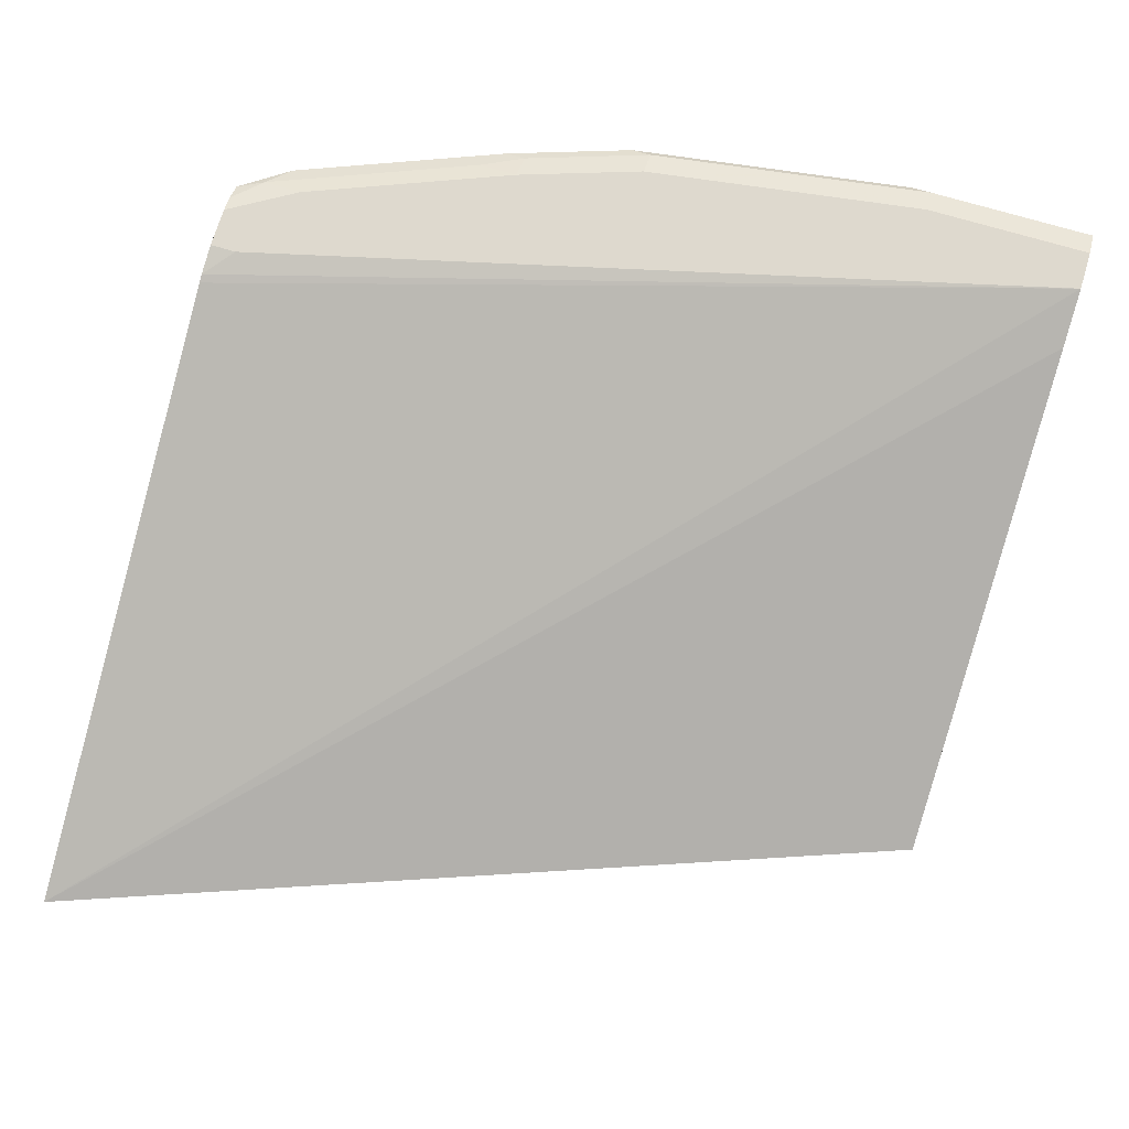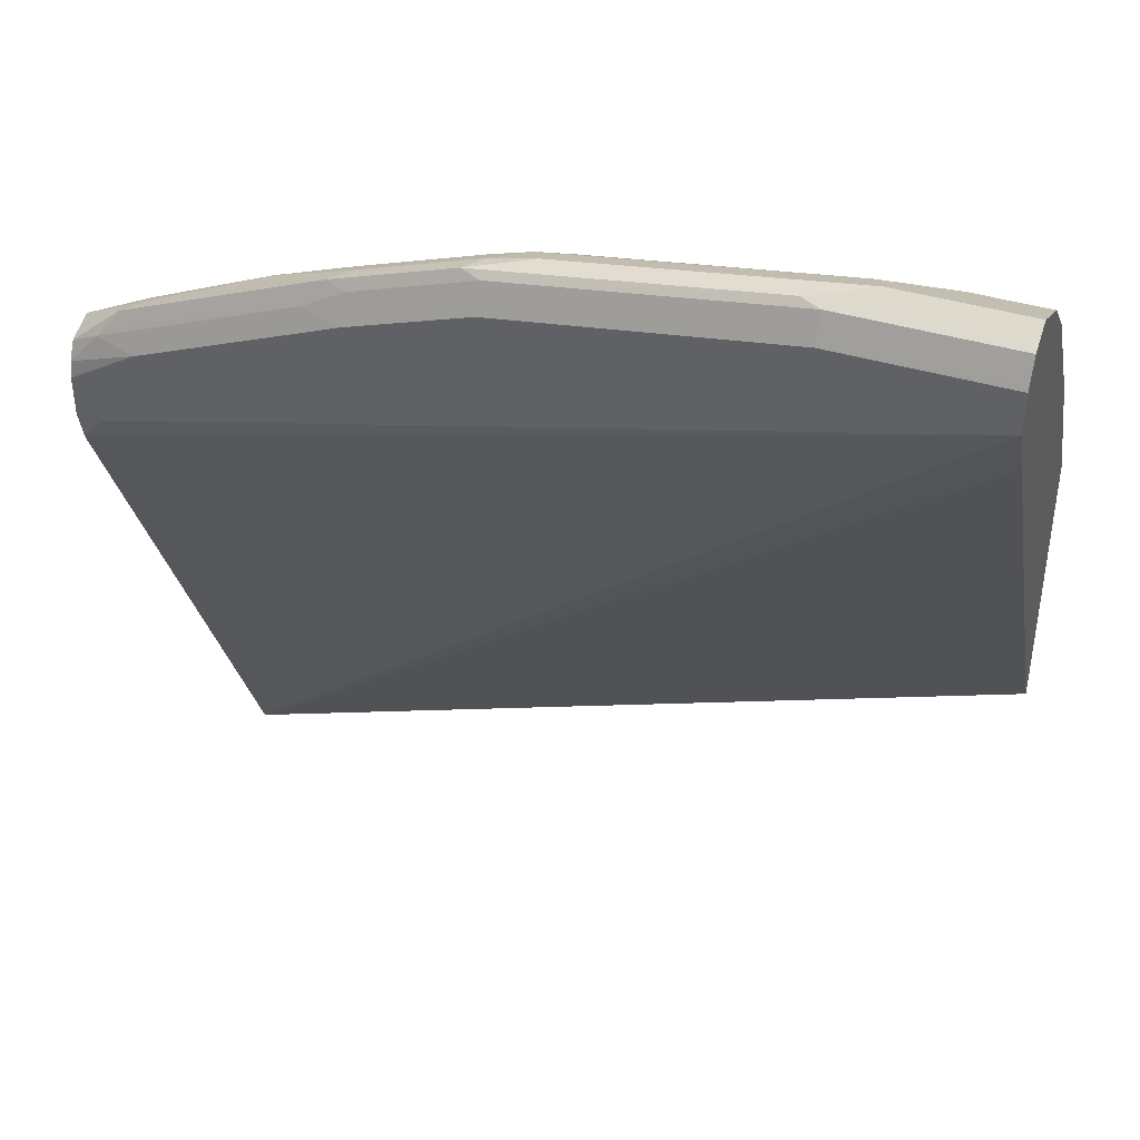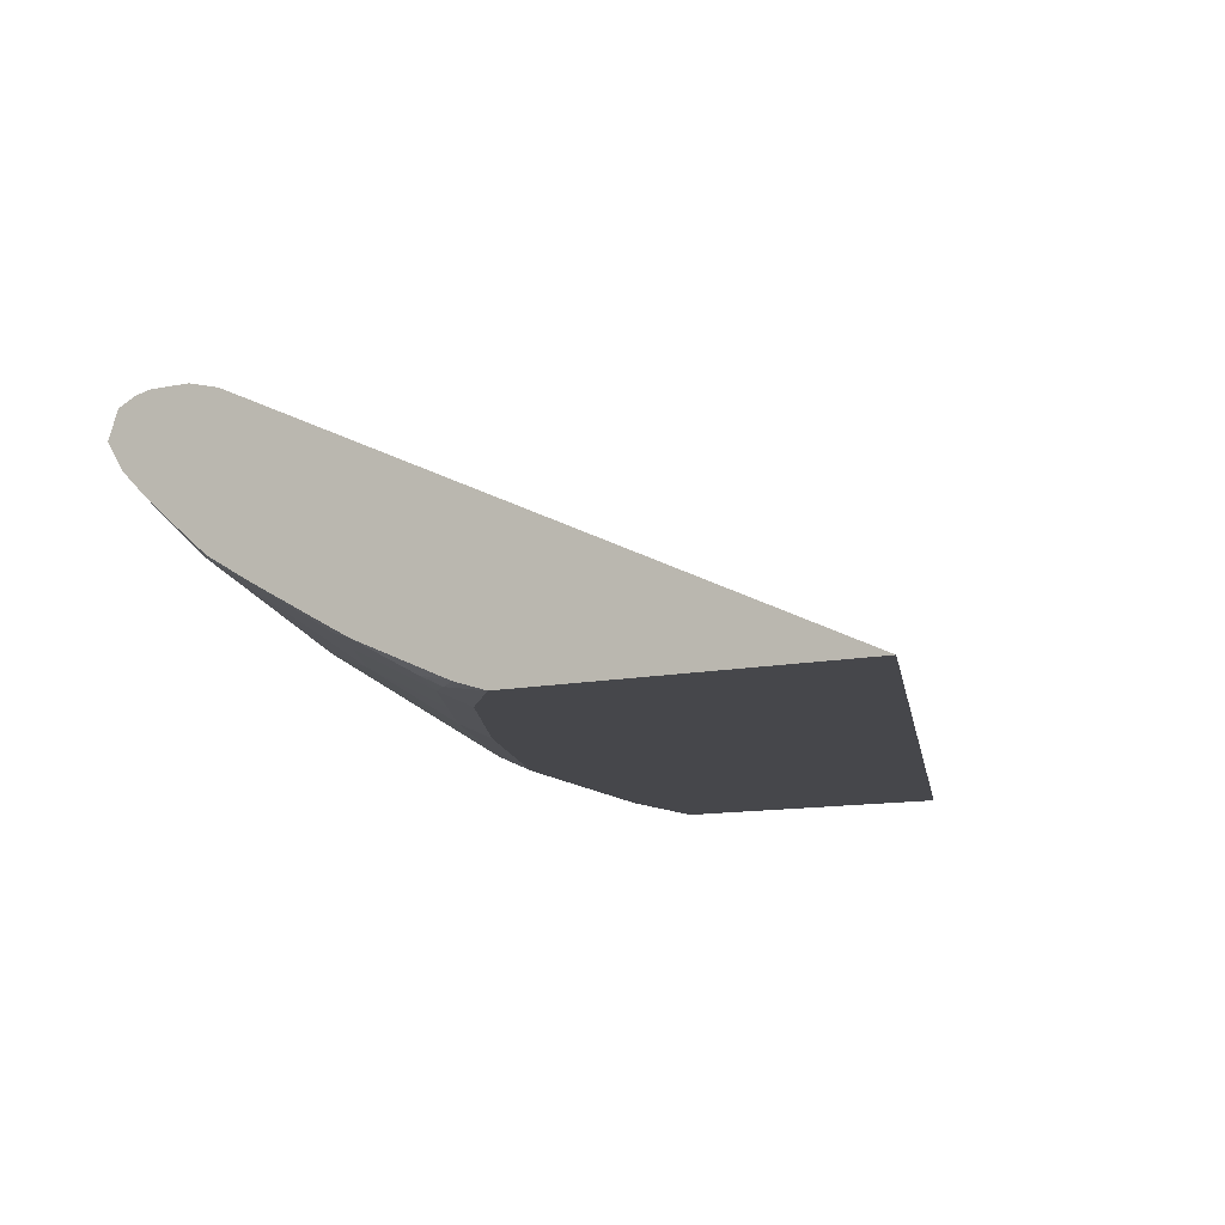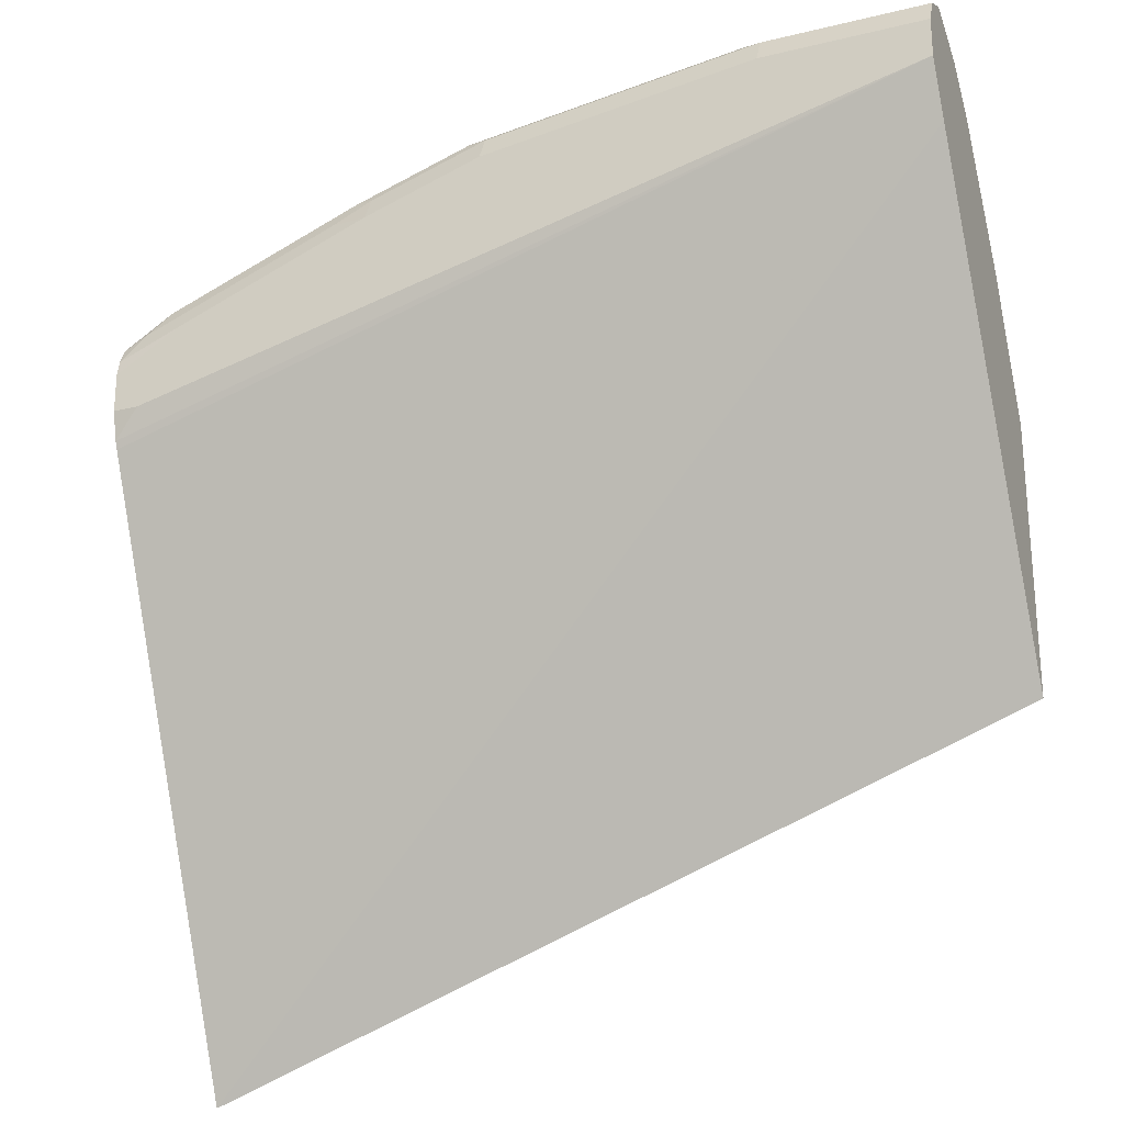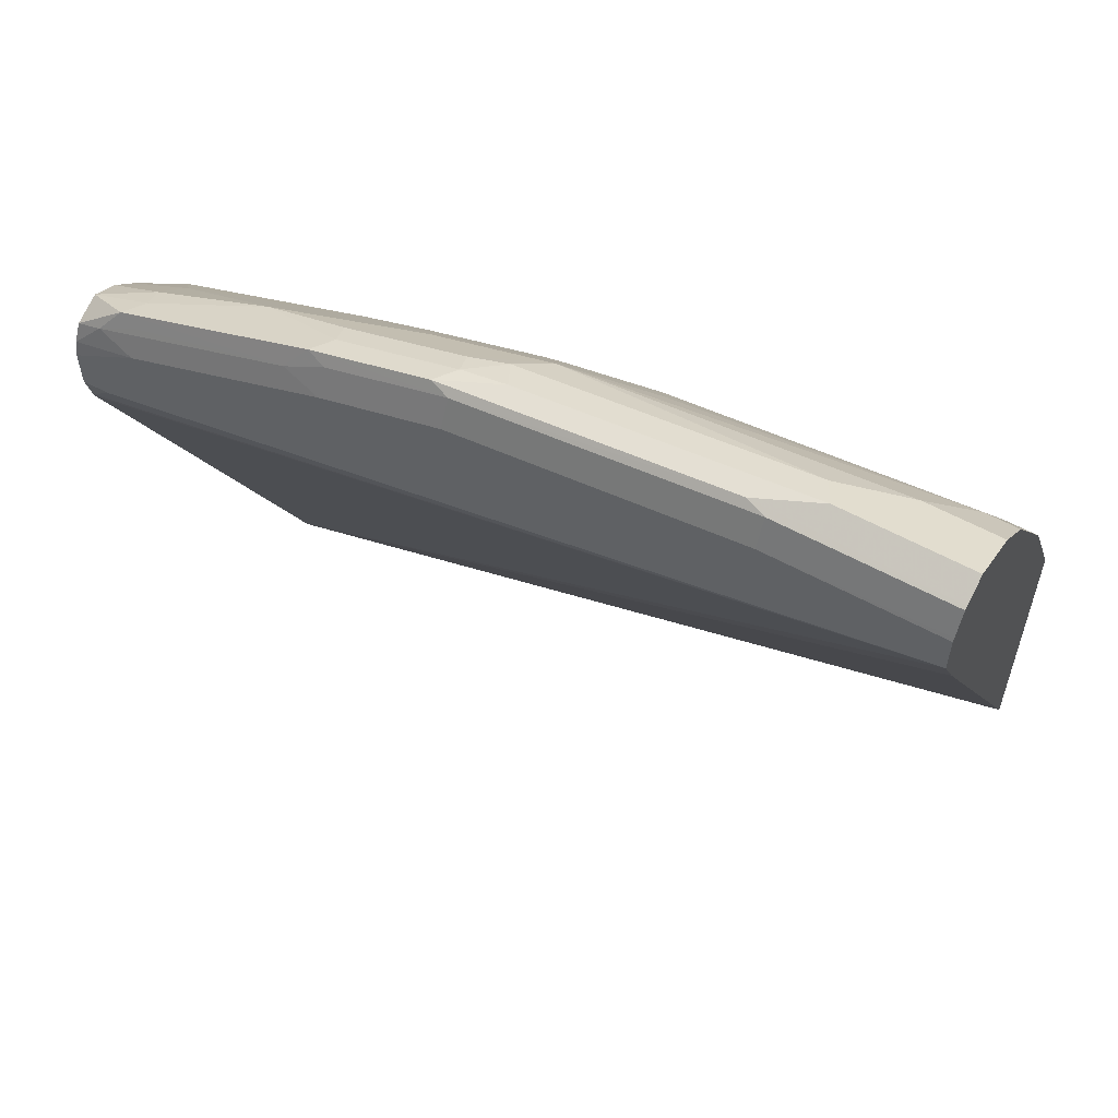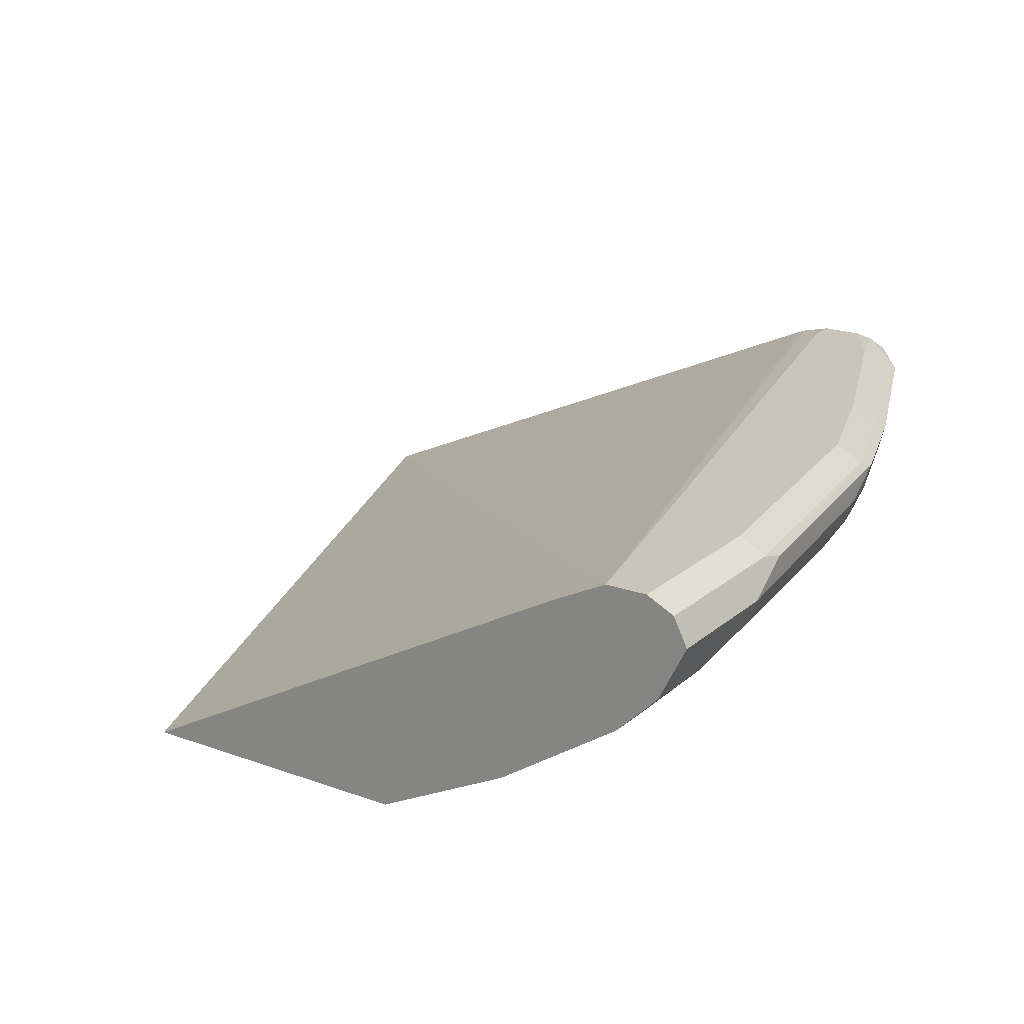
<metadata>
{"format":"obj","ext":"obj","renderer":"f3d","projection":"perspective","resolution":1024,"background":"white","views":[{"elev":71.4,"azim":-163.3,"up":"+Y"},{"elev":40.9,"azim":-159.8,"up":"+Z"},{"elev":-10.7,"azim":118.7,"up":"+Y"},{"elev":-24.4,"azim":-158.3,"up":"+Z"},{"elev":58.4,"azim":-150.5,"up":"+Z"},{"elev":20.4,"azim":-56.3,"up":"+Y"}]}
</metadata>
<code>
v -0.002776 0.08488 0.9761
v 0.06368 0.08488 0.9761
v 0.09553 0.09549 0.9708
v -0.002776 0.09717 0.9699
v -0.002776 0.05657 0.962
v 0.03537 0.05657 0.962
v 0.07076 0.07073 0.969
v 0.2193 0.07073 0.9478
v 0.2122 0.08488 0.9549
v 0.08491 0.09902 0.969
v 0.244 0.09549 0.9495
v 0.2334 0.09902 0.9478
v -0.002776 0.09902 0.969
v -0.002776 0.03537 0.9407
v 0.01418 0.03537 0.9407
v 0.2051 0.05657 0.9407
v 0.2387 0.07426 0.9443
v 0.236 0.08488 0.9495
v -0.002776 0.1052 0.9567
v 0.08491 0.1061 0.9549
v 0.3077 0.09549 0.9283
v 0.2971 0.09902 0.9266
v 0.2971 0.1061 0.9124
v 0.2334 0.1061 0.9337
v -0.002776 -0.007065 0.877
v 0.1627 0.03537 0.9195
v 0.01418 -0.007065 0.877
v 0.09907 0.01416 0.8983
v 0.2687 0.05657 0.9195
v 0.1839 -0.007065 0.8558
v 0.2263 0.01416 0.877
v 0.2405 0.007079 0.8629
v 0.2476 0.03537 0.8983
v 0.3466 0.07073 0.9053
v 0.3024 0.07426 0.923
v 0.2997 0.08488 0.9283
v -0.002776 0.1061 0.9549
v 0.3183 0.1008 0.9151
v 0.3395 0.08488 0.9124
v 0.4058 0.08488 0.8859
v 0.4137 0.09549 0.8859
v 0.4032 0.1061 0.87
v -0.002776 -0.009216 0.8728
v 0.02829 -0.01414 0.8629
v 0.3024 0.05304 0.9018
v 0.389 0.04951 0.8629
v 0.3254 0.0283 0.8629
v 0.1981 -0.01414 0.8417
v 0.2193 -0.03535 0.7993
v 0.2617 -0.01414 0.8205
v 0.3041 0.007079 0.8417
v 0.4084 0.07426 0.8806
v 0.4084 0.05304 0.8594
v -0.002776 0.1061 0.9337
v 0.4032 0.09902 0.8841
v 0.4244 0.1008 0.8726
v 0.4381 0.08488 0.8717
v 0.4381 0.09964 0.8664
v 0.4381 0.1042 0.8572
v 0.4381 0.1061 0.8488
v -0.002776 -0.01414 0.8629
v 0.06372 -0.0424 0.8064
v 0.0566 -0.02829 0.8346
v 0.4173 0.03537 0.8346
v 0.4314 0.0283 0.8205
v 0.07076 -0.03535 0.8205
v 0.2123 -0.0424 0.7852
v 0.2124 -0.0424 0.7851
v 0.3183 -0.0424 0.7428
v 0.3254 -0.03535 0.7568
v 0.3678 -0.01414 0.778
v 0.4381 0.07073 0.8629
v 0.4381 0.05801 0.8501
v -0.002776 0.09194 0.9053
v 0.4244 0.1061 0.8275
v 0.4381 0.1022 0.8119
v 0.4381 0.1004 0.8077
v 0.4381 -0.0424 0.4958
v 0.4381 0.1061 0.8275
v -0.002776 -0.0424 0.8064
v 0.4381 0.0276 0.8149
v 0.4381 0.0349 0.8238
v 0.4102 -0.01414 0.7568
v 0.4297 -0.0106 0.7533
v 0.4381 0.01438 0.7926
v 0.3608 -0.0424 0.7216
v 0.3678 -0.03535 0.7357
v -0.002776 -0.0424 0.6579
v 0.4381 -0.0424 0.6723
v 0.4381 -0.01515 0.7396
v 0.4102 -0.03535 0.7144
v 0.4381 -0.001672 0.7639
v 0.403 -0.0424 0.7004
v 0.4381 -0.03713 0.6892
v 0.427 -0.03713 0.7003
v 0.4033 -0.0424 0.7003
v 0.4297 -0.03182 0.7109
f 49 70 71
f 49 66 62
f 49 62 67
f 49 69 70
f 50 71 51
f 51 71 65
f 52 53 72
f 49 71 50
f 52 72 57
f 54 77 78
f 53 65 73
f 53 73 72
f 54 75 76
f 54 76 77
f 54 78 74
f 56 58 59
f 57 82 81
f 49 68 69
f 57 73 82
f 53 64 65
f 49 67 68
f 41 58 56
f 48 63 66
f 38 41 55
f 57 81 85
f 38 55 56
f 38 56 42
f 40 52 57
f 40 57 41
f 41 57 58
f 41 56 55
f 42 56 59
f 48 66 49
f 42 59 60
f 44 61 80
f 44 80 62
f 44 62 63
f 44 63 48
f 45 47 46
f 46 47 64
f 46 64 53
f 47 51 65
f 47 65 64
f 43 61 44
f 57 85 92
f 84 90 92
f 57 90 94
f 69 87 70
f 70 87 71
f 71 87 91
f 71 91 83
f 74 78 88
f 75 79 76
f 83 90 84
f 83 91 90
f 84 92 85
f 69 86 87
f 86 93 91
f 89 94 95
f 89 95 96
f 90 91 97
f 90 97 94
f 91 93 96
f 91 96 95
f 91 95 97
f 94 97 95
f 34 53 52
f 86 91 87
f 65 85 81
f 65 84 85
f 65 83 84
f 57 94 89
f 57 89 78
f 57 78 77
f 57 77 76
f 57 76 79
f 57 79 60
f 57 60 59
f 57 59 58
f 62 66 63
f 62 80 88
f 62 88 78
f 62 78 89
f 62 89 96
f 62 96 93
f 62 93 86
f 62 86 69
f 62 69 68
f 62 68 67
f 65 81 82
f 65 82 73
f 65 71 83
f 57 92 90
f 34 46 53
f 57 72 73
f 34 39 36
f 4 10 13
f 5 14 15
f 5 15 6
f 6 15 16
f 6 16 7
f 7 16 8
f 8 17 18
f 8 18 9
f 8 16 17
f 3 12 10
f 9 18 11
f 10 12 24
f 10 24 20
f 10 20 19
f 11 18 36
f 11 36 21
f 11 21 12
f 12 21 22
f 12 22 23
f 12 23 24
f 10 19 13
f 14 25 27
f 3 11 12
f 3 10 4
f 34 36 35
f 1 2 3
f 1 3 4
f 1 4 13
f 1 13 19
f 1 19 37
f 1 37 54
f 1 54 74
f 1 74 88
f 3 9 11
f 1 88 80
f 1 61 43
f 1 43 25
f 1 25 14
f 1 14 5
f 1 5 6
f 1 6 2
f 2 6 7
f 2 7 8
f 2 9 3
f 1 80 61
f 14 27 15
f 2 8 9
f 15 27 28
f 23 38 42
f 25 43 27
f 26 28 30
f 27 43 44
f 27 44 30
f 27 30 28
f 29 45 46
f 29 46 34
f 29 33 47
f 22 38 23
f 30 44 48
f 30 32 31
f 32 48 49
f 32 49 50
f 32 50 51
f 32 51 47
f 32 47 33
f 34 52 40
f 15 26 16
f 34 40 39
f 30 48 32
f 21 41 38
f 29 47 45
f 21 39 40
f 15 28 26
f 16 29 17
f 21 40 41
f 16 26 30
f 16 30 31
f 16 31 32
f 16 32 33
f 17 29 34
f 17 34 35
f 17 35 36
f 17 36 18
f 16 33 29
f 19 20 37
f 20 24 23
f 20 23 42
f 20 42 60
f 21 36 39
f 20 60 79
f 20 79 75
f 20 75 54
f 20 54 37
f 21 38 22

</code>
